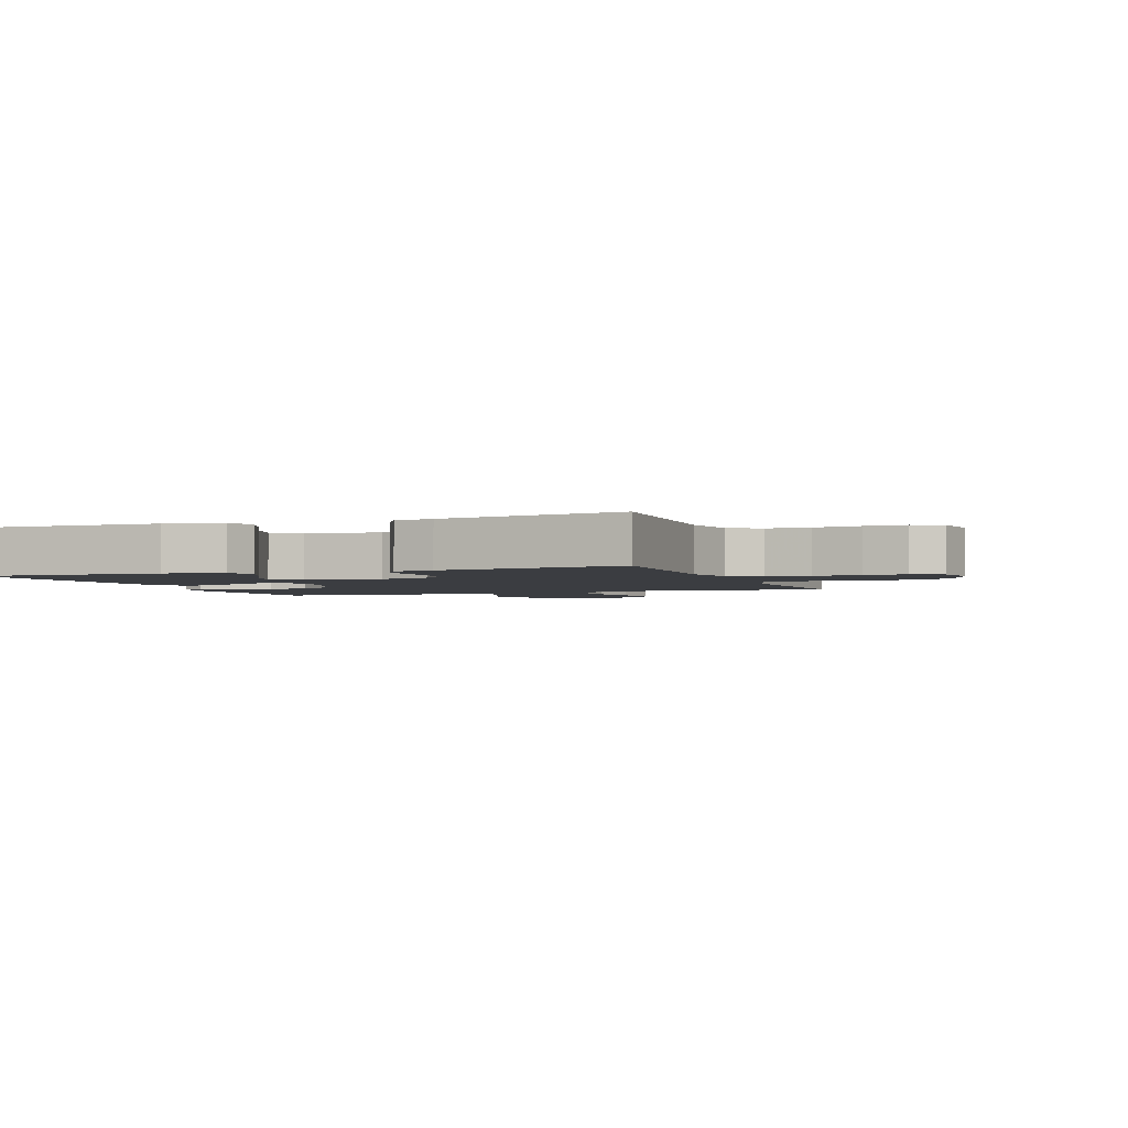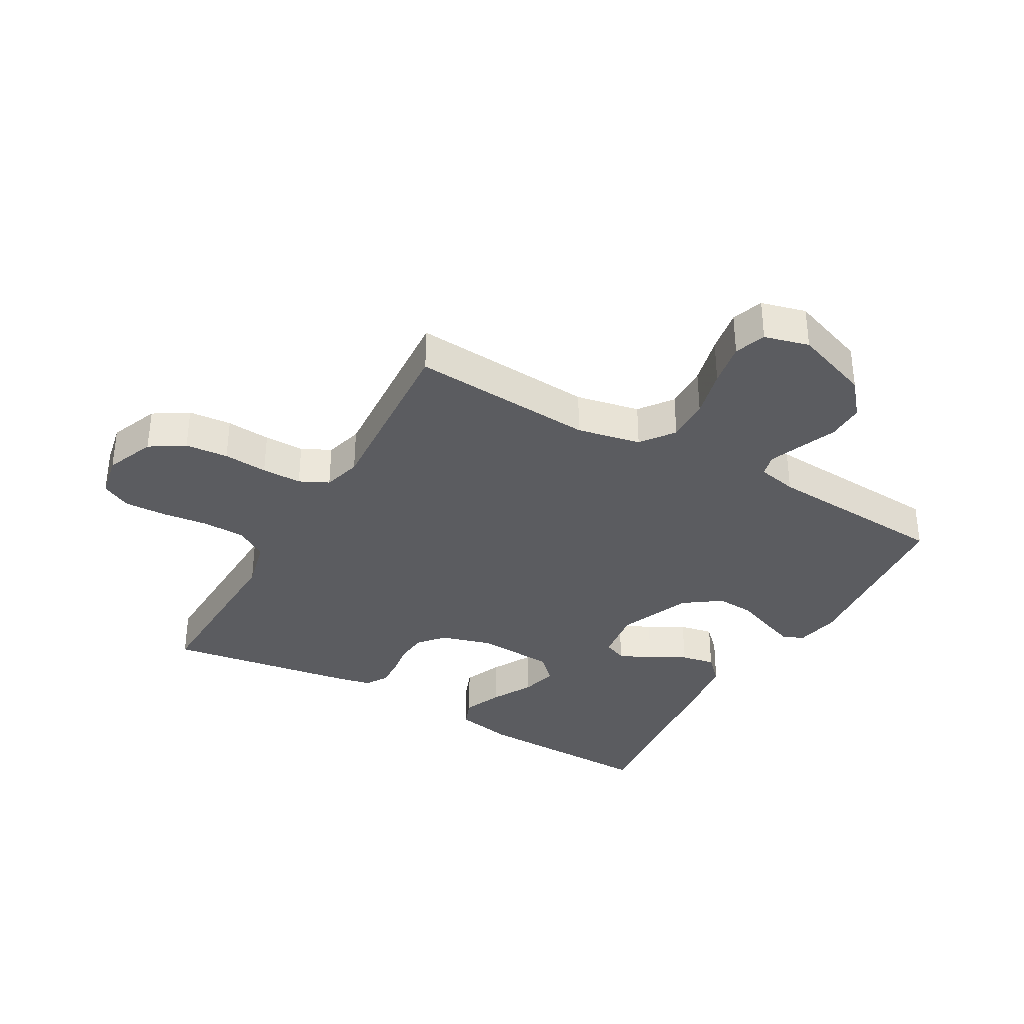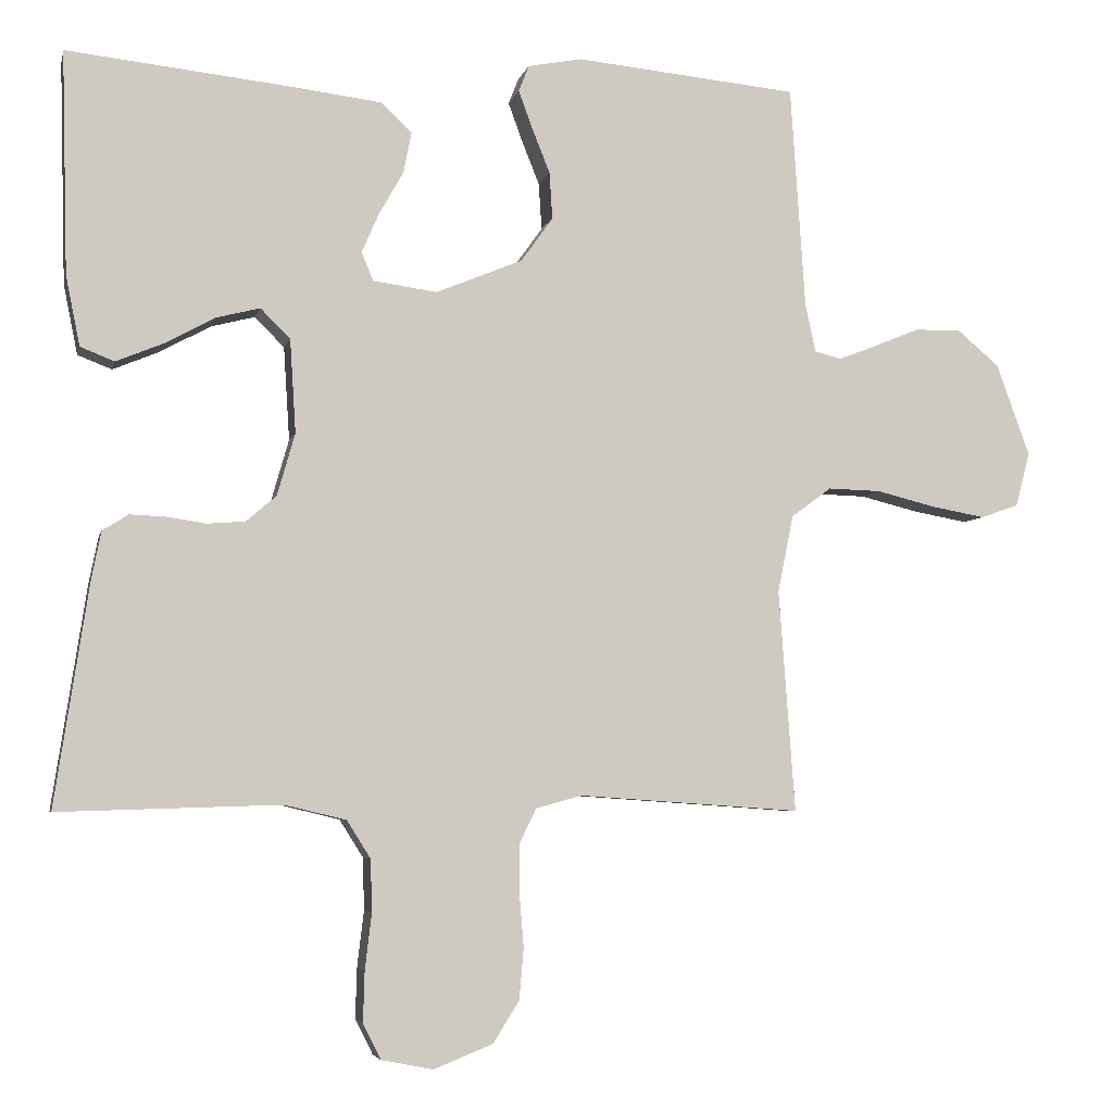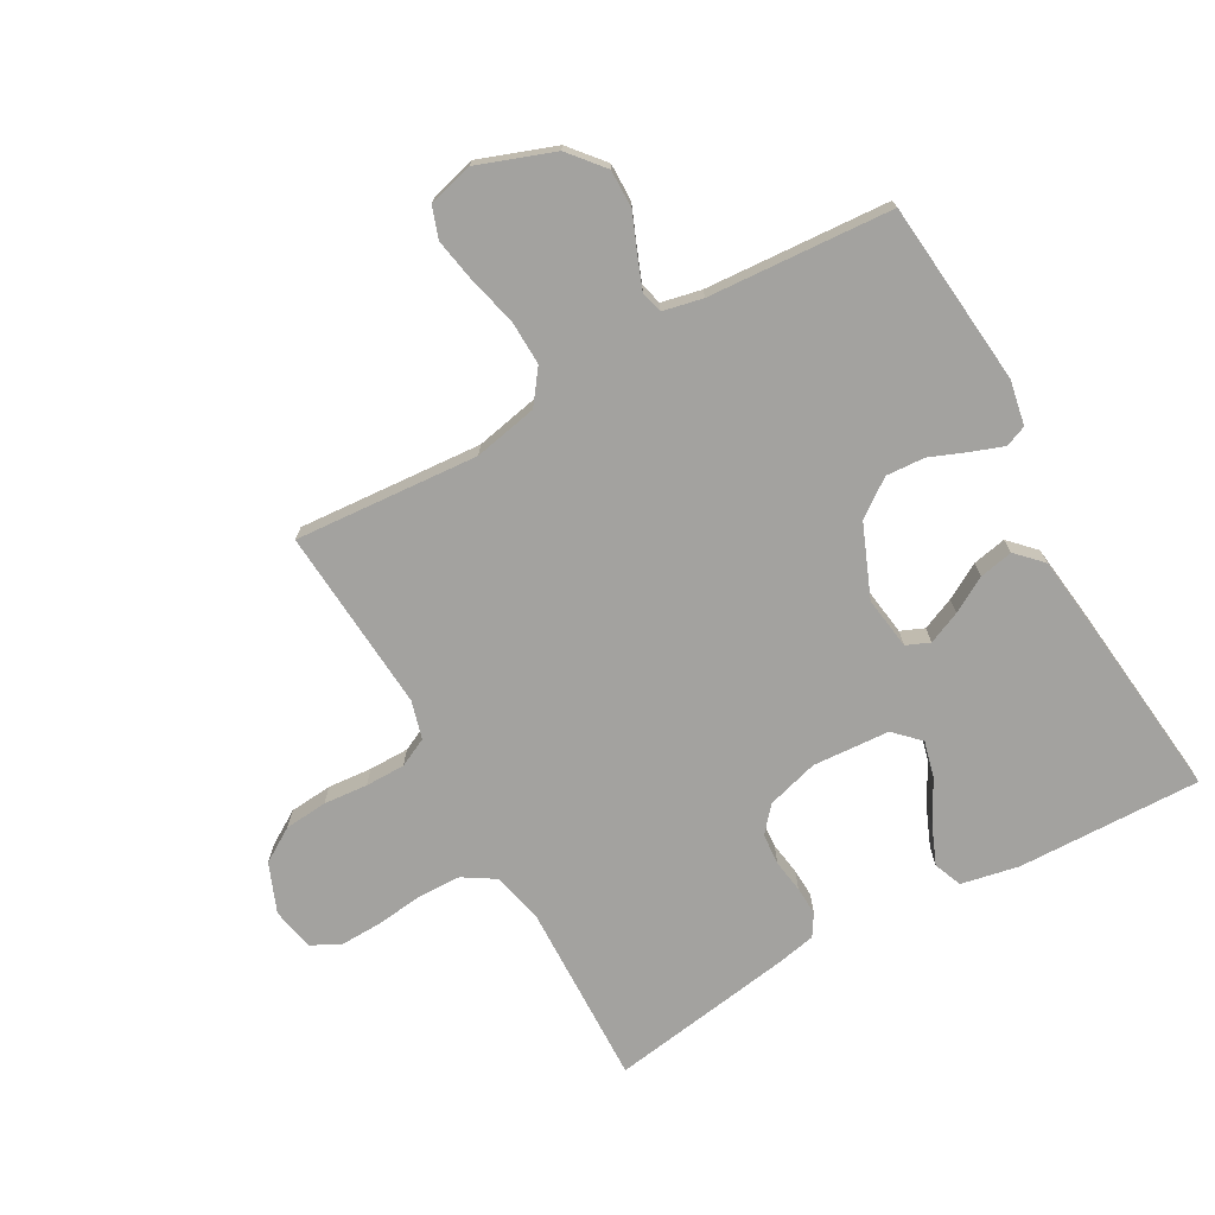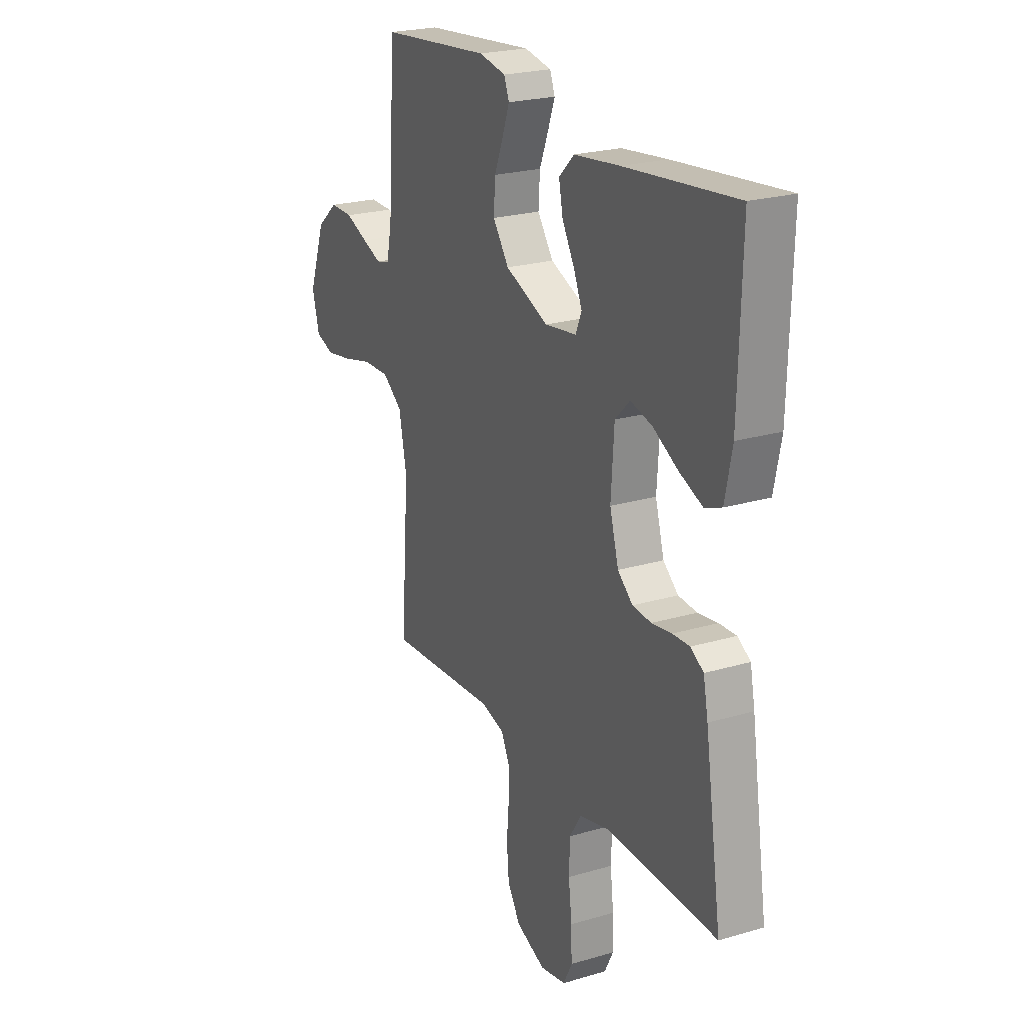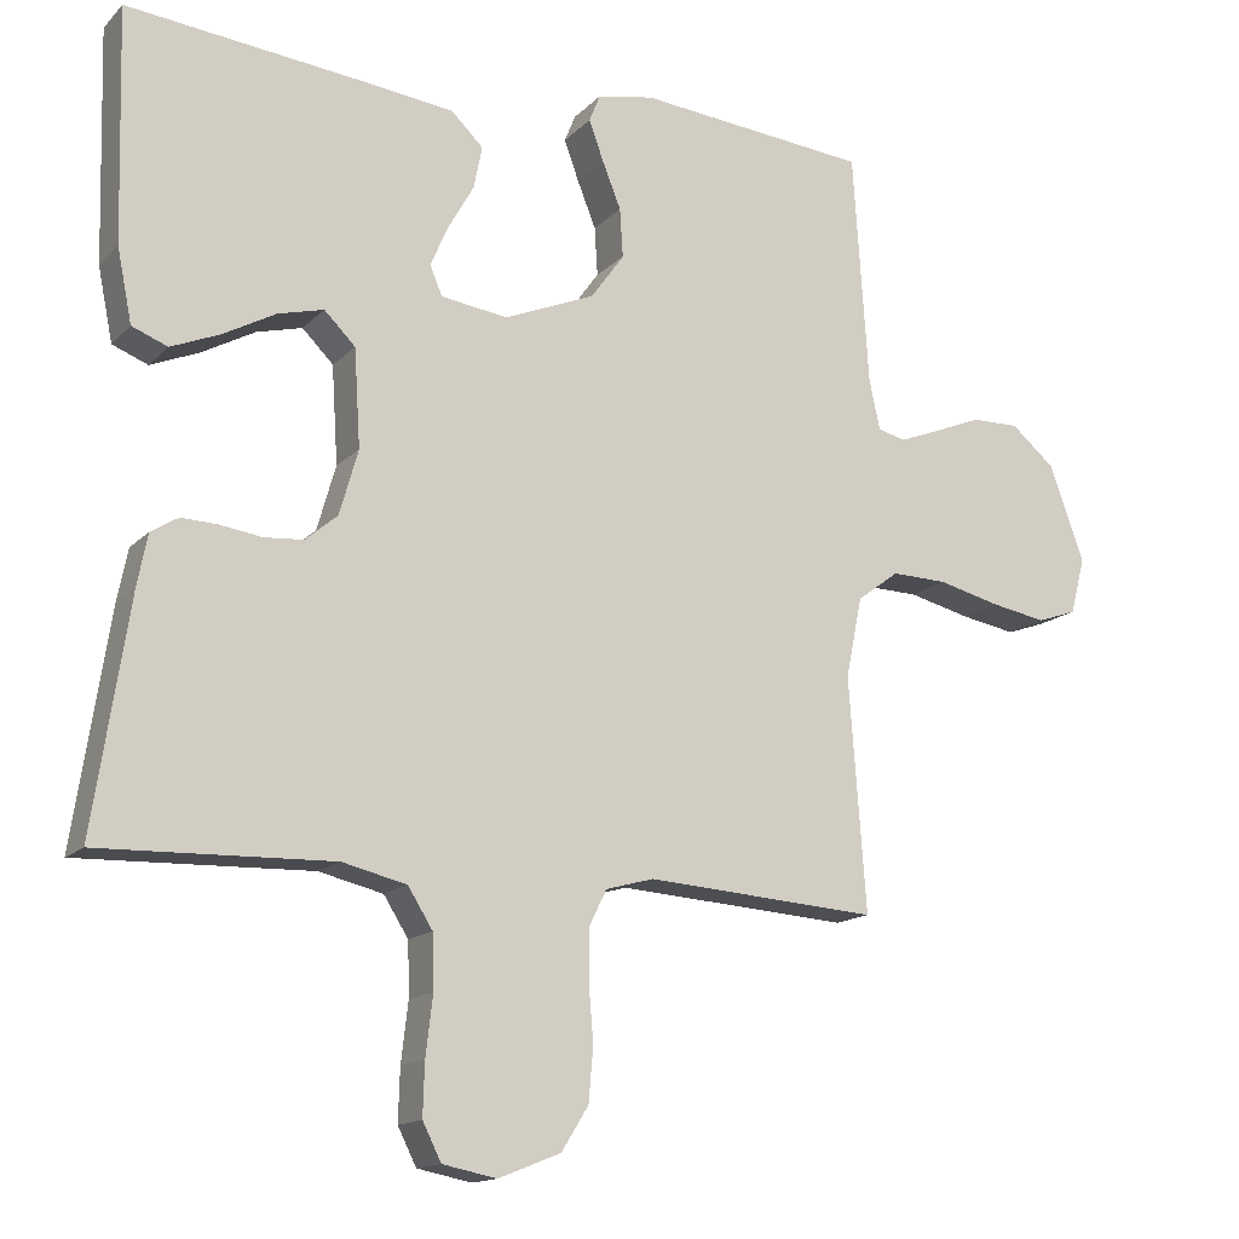
<metadata>
{"format":"obj","ext":"obj","renderer":"f3d","projection":"perspective","resolution":1024,"background":"white","views":[{"elev":-2.5,"azim":110.5,"up":"+Y"},{"elev":-35.0,"azim":-119.7,"up":"+Y"},{"elev":-4.9,"azim":167.5,"up":"+Z"},{"elev":-72.6,"azim":-60.7,"up":"+Y"},{"elev":23.2,"azim":63.4,"up":"+Z"},{"elev":-14.7,"azim":152.6,"up":"+Z"}]}
</metadata>
<code>
v 0.5 0.07 0.5
v 0.492 0.07 0.2
v 0.473 0.07 0.106
v 0.427 0.07 0.088
v 0.364 0.07 0.114
v 0.296 0.07 0.151
v 0.237 0.07 0.166
v 0.197 0.07 0.126
v 0.189 0.07 0
v 0.213 0.07 -0.084
v 0.254 0.07 -0.119
v 0.305 0.07 -0.123
v 0.359 0.07 -0.115
v 0.406 0.07 -0.113
v 0.441 0.07 -0.135
v 0.454 0.07 -0.2
v 0.5 0.07 -0.5
v 0.2 0.07 -0.491
v 0.117 0.07 -0.511
v 0.085 0.07 -0.562
v 0.083 0.07 -0.632
v 0.092 0.07 -0.708
v 0.094 0.07 -0.776
v 0.07 0.07 -0.824
v 0 0.07 -0.838
v -0.08 0.07 -0.806
v -0.115 0.07 -0.75
v -0.121 0.07 -0.68
v -0.115 0.07 -0.608
v -0.115 0.07 -0.543
v -0.138 0.07 -0.496
v -0.2 0.07 -0.479
v -0.5 0.07 -0.5
v -0.478 0.07 -0.2
v -0.499 0.07 -0.096
v -0.553 0.07 -0.056
v -0.625 0.07 -0.058
v -0.705 0.07 -0.078
v -0.777 0.07 -0.091
v -0.828 0.07 -0.073
v -0.847 0.07 0
v -0.802 0.07 0.124
v -0.745 0.07 0.172
v -0.683 0.07 0.171
v -0.622 0.07 0.146
v -0.57 0.07 0.126
v -0.534 0.07 0.135
v -0.52 0.07 0.2
v -0.5 0.07 0.5
v -0.2 0.07 0.529
v -0.127 0.07 0.515
v -0.113 0.07 0.48
v -0.132 0.07 0.428
v -0.156 0.07 0.368
v -0.16 0.07 0.305
v -0.117 0.07 0.245
v 0 0.07 0.197
v 0.086 0.07 0.209
v 0.102 0.07 0.247
v 0.079 0.07 0.3
v 0.046 0.07 0.358
v 0.035 0.07 0.413
v 0.076 0.07 0.453
v 0.2 0.07 0.468
v 0.5 0 0.5
v 0.492 0 0.2
v 0.473 0 0.106
v 0.427 0 0.088
v 0.364 0 0.114
v 0.296 0 0.151
v 0.237 0 0.166
v 0.197 0 0.126
v 0.189 0 0
v 0.213 0 -0.084
v 0.254 0 -0.119
v 0.305 0 -0.123
v 0.359 0 -0.115
v 0.406 0 -0.113
v 0.441 0 -0.135
v 0.454 0 -0.2
v 0.5 0 -0.5
v 0.2 0 -0.491
v 0.117 0 -0.511
v 0.085 0 -0.562
v 0.083 0 -0.632
v 0.092 0 -0.708
v 0.094 0 -0.776
v 0.07 0 -0.824
v 0 0 -0.838
v -0.08 0 -0.806
v -0.115 0 -0.75
v -0.121 0 -0.68
v -0.115 0 -0.608
v -0.115 0 -0.543
v -0.138 0 -0.496
v -0.2 0 -0.479
v -0.5 0 -0.5
v -0.478 0 -0.2
v -0.499 0 -0.096
v -0.553 0 -0.056
v -0.625 0 -0.058
v -0.705 0 -0.078
v -0.777 0 -0.091
v -0.828 0 -0.073
v -0.847 0 0
v -0.802 0 0.124
v -0.745 0 0.172
v -0.683 0 0.171
v -0.622 0 0.146
v -0.57 0 0.126
v -0.534 0 0.135
v -0.52 0 0.2
v -0.5 0 0.5
v -0.2 0 0.529
v -0.127 0 0.515
v -0.113 0 0.48
v -0.132 0 0.428
v -0.156 0 0.368
v -0.16 0 0.305
v -0.117 0 0.245
v 0 0 0.197
v 0.086 0 0.209
v 0.102 0 0.247
v 0.079 0 0.3
v 0.046 0 0.358
v 0.035 0 0.413
v 0.076 0 0.453
v 0.2 0 0.468
f 4 5 6
f 3 4 6
f 2 3 6
f 1 2 6
f 64 1 6
f 63 64 6
f 62 63 6
f 61 62 6
f 60 61 6
f 59 60 6 7
f 58 59 7 8
f 57 58 8 9
f 56 57 9 10
f 52 53 54
f 51 52 54
f 50 51 54
f 49 50 54
f 48 49 54
f 47 48 54 55
f 43 44 45
f 42 43 45
f 41 42 45
f 40 41 45
f 39 40 45
f 38 39 45
f 37 38 45
f 36 37 45 46
f 35 36 46 47
f 32 33 34
f 47 55 56
f 35 47 56
f 34 35 56
f 32 34 56
f 31 32 56
f 27 28 29
f 26 27 29
f 25 26 29
f 24 25 29
f 23 24 29
f 22 23 29
f 21 22 29
f 20 21 29 30
f 16 17 18
f 15 16 18
f 14 15 18
f 13 14 18
f 12 13 18
f 11 12 18 19
f 20 30 31
f 19 20 31
f 11 19 31
f 10 11 31
f 10 31 56
f 70 69 68
f 70 68 67
f 70 67 66
f 70 66 65
f 70 65 128
f 70 128 127
f 70 127 126
f 70 126 125
f 70 125 124
f 71 70 124 123
f 72 71 123 122
f 73 72 122 121
f 74 73 121 120
f 118 117 116
f 118 116 115
f 118 115 114
f 118 114 113
f 118 113 112
f 119 118 112 111
f 109 108 107
f 109 107 106
f 109 106 105
f 109 105 104
f 109 104 103
f 109 103 102
f 109 102 101
f 110 109 101 100
f 111 110 100 99
f 98 97 96
f 120 119 111
f 120 111 99
f 120 99 98
f 120 98 96
f 120 96 95
f 93 92 91
f 93 91 90
f 93 90 89
f 93 89 88
f 93 88 87
f 93 87 86
f 93 86 85
f 94 93 85 84
f 82 81 80
f 82 80 79
f 82 79 78
f 82 78 77
f 82 77 76
f 83 82 76 75
f 95 94 84
f 95 84 83
f 95 83 75
f 95 75 74
f 120 95 74
f 1 65 66 2
f 2 66 67 3
f 3 67 68 4
f 4 68 69 5
f 5 69 70 6
f 6 70 71 7
f 7 71 72 8
f 8 72 73 9
f 9 73 74 10
f 10 74 75 11
f 11 75 76 12
f 12 76 77 13
f 13 77 78 14
f 14 78 79 15
f 15 79 80 16
f 16 80 81 17
f 17 81 82 18
f 18 82 83 19
f 19 83 84 20
f 20 84 85 21
f 21 85 86 22
f 22 86 87 23
f 23 87 88 24
f 24 88 89 25
f 25 89 90 26
f 26 90 91 27
f 27 91 92 28
f 28 92 93 29
f 29 93 94 30
f 30 94 95 31
f 31 95 96 32
f 32 96 97 33
f 33 97 98 34
f 34 98 99 35
f 35 99 100 36
f 36 100 101 37
f 37 101 102 38
f 38 102 103 39
f 39 103 104 40
f 40 104 105 41
f 41 105 106 42
f 42 106 107 43
f 43 107 108 44
f 44 108 109 45
f 45 109 110 46
f 46 110 111 47
f 47 111 112 48
f 48 112 113 49
f 49 113 114 50
f 50 114 115 51
f 51 115 116 52
f 52 116 117 53
f 53 117 118 54
f 54 118 119 55
f 55 119 120 56
f 56 120 121 57
f 57 121 122 58
f 58 122 123 59
f 59 123 124 60
f 60 124 125 61
f 61 125 126 62
f 62 126 127 63
f 63 127 128 64
f 64 128 65 1

</code>
